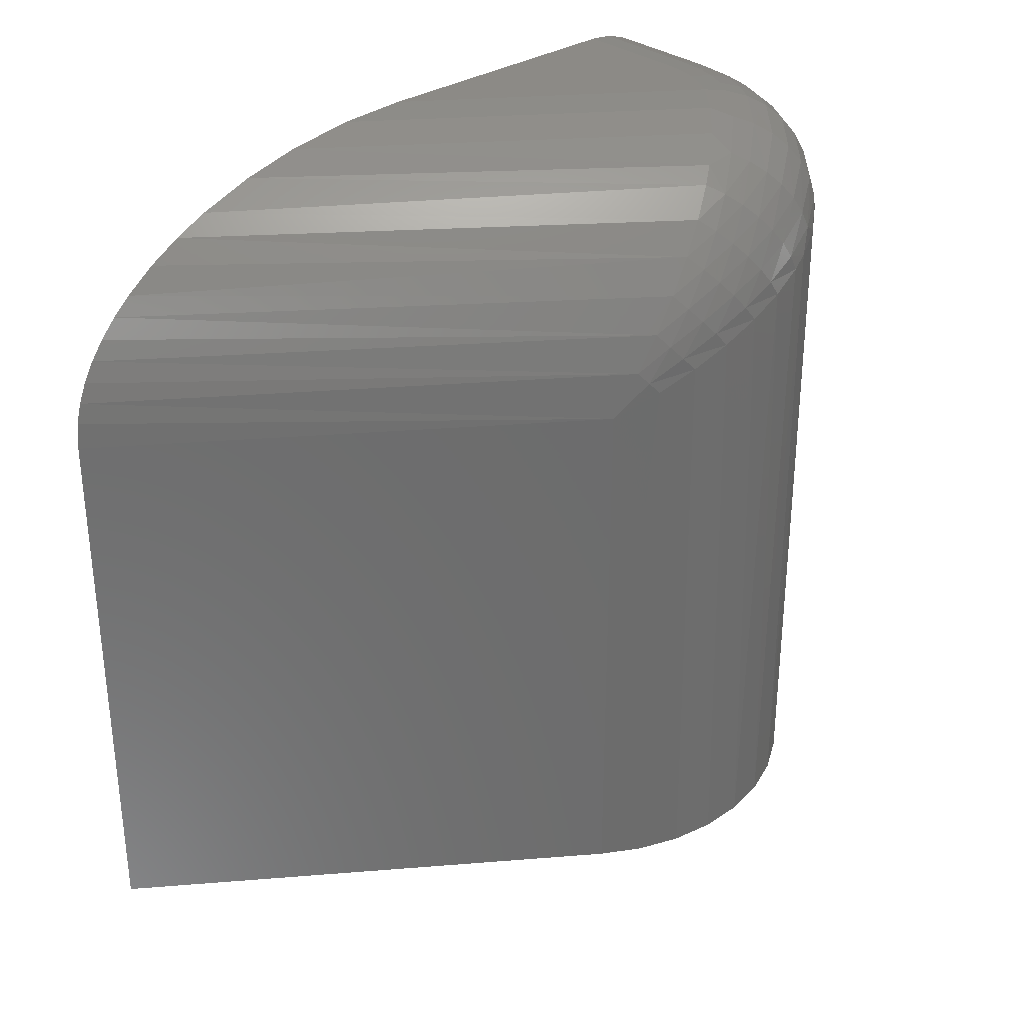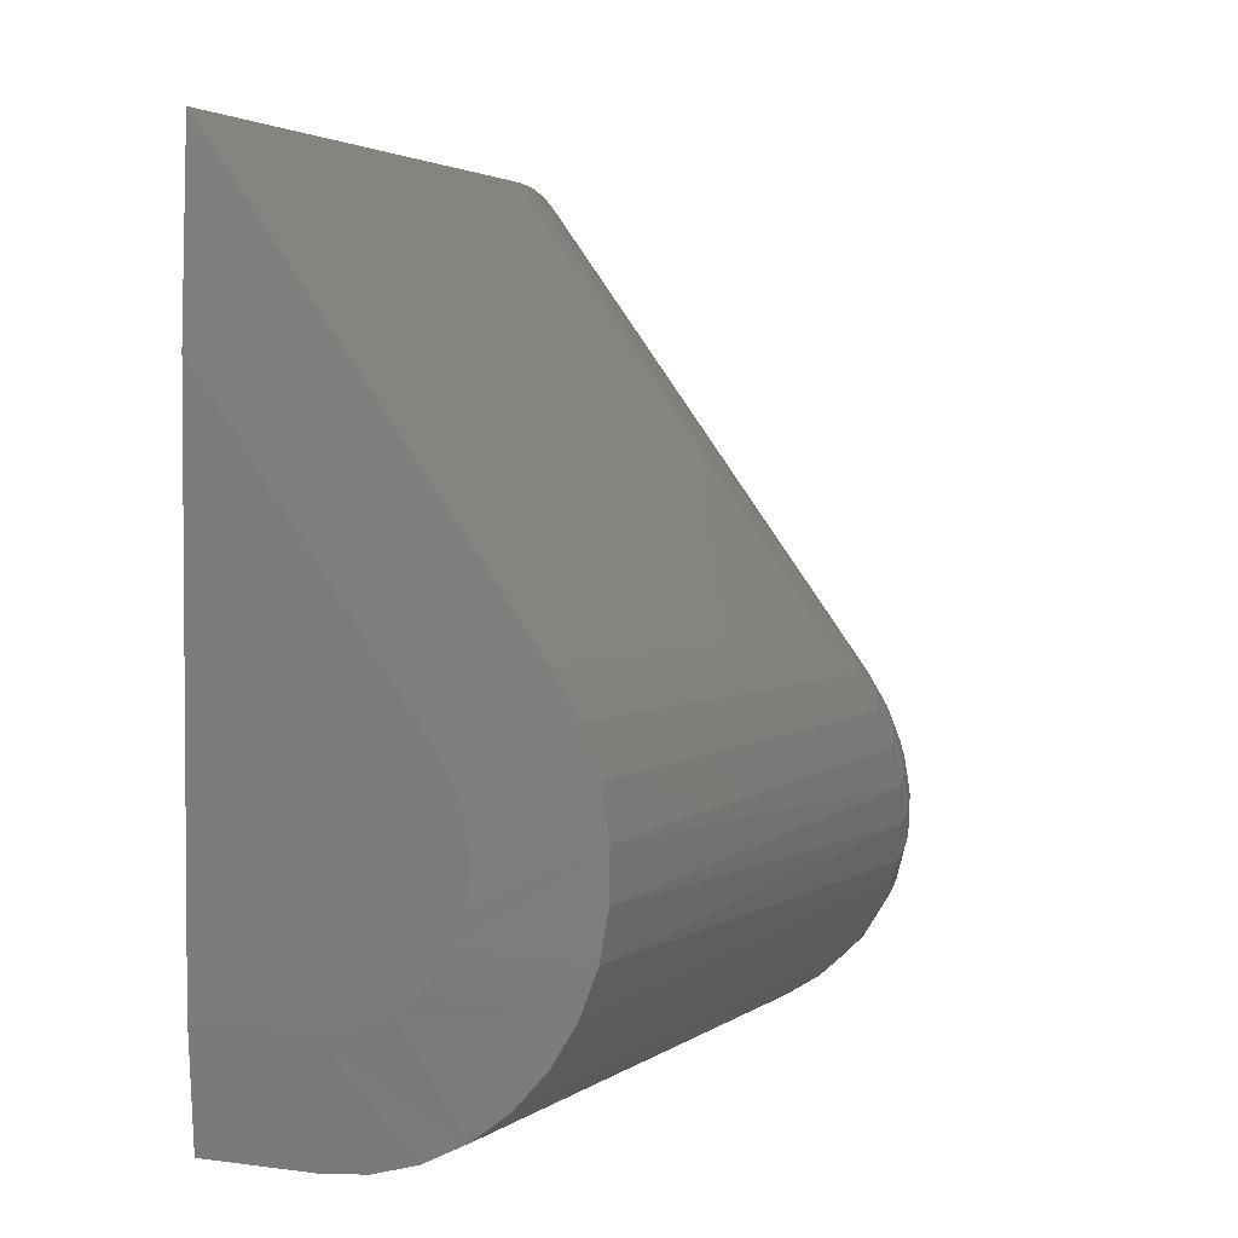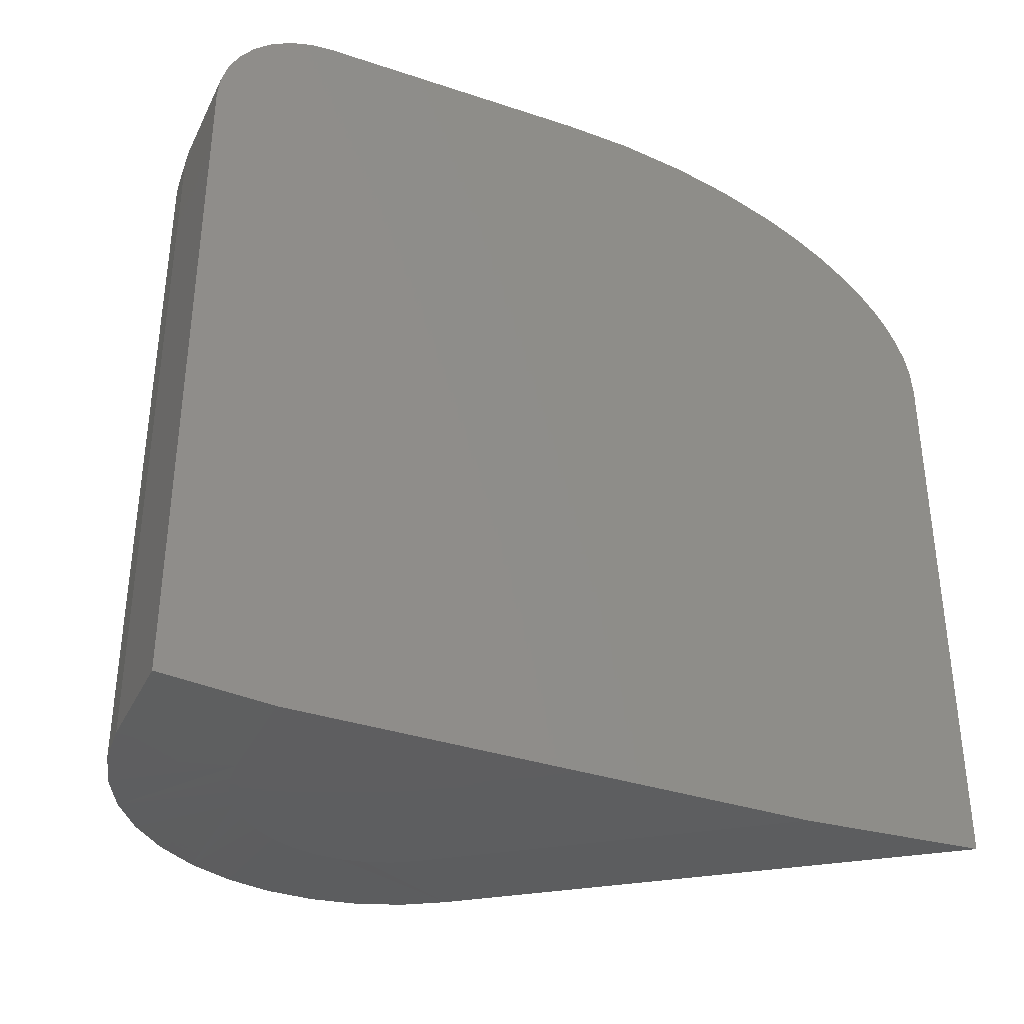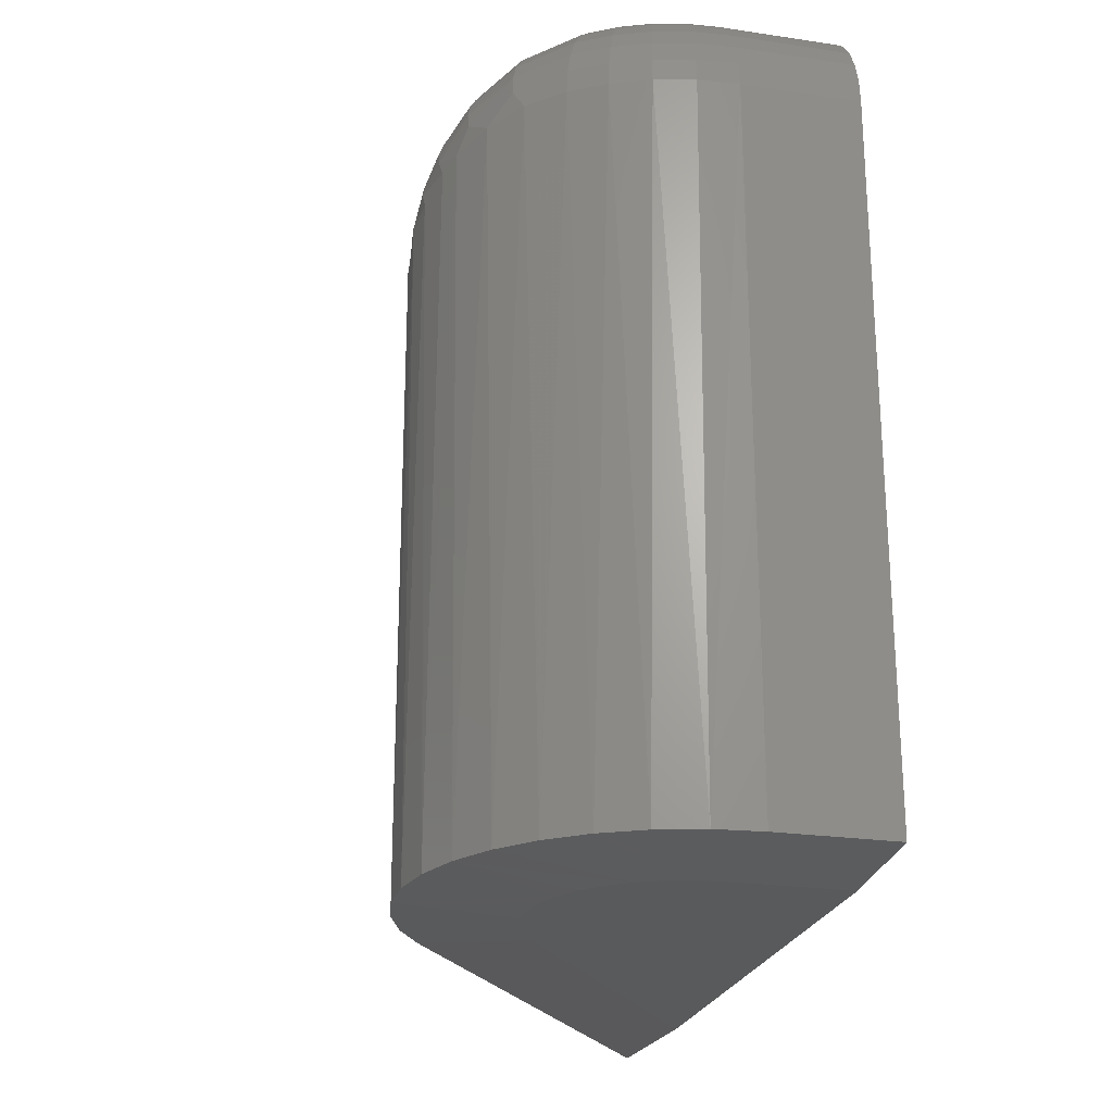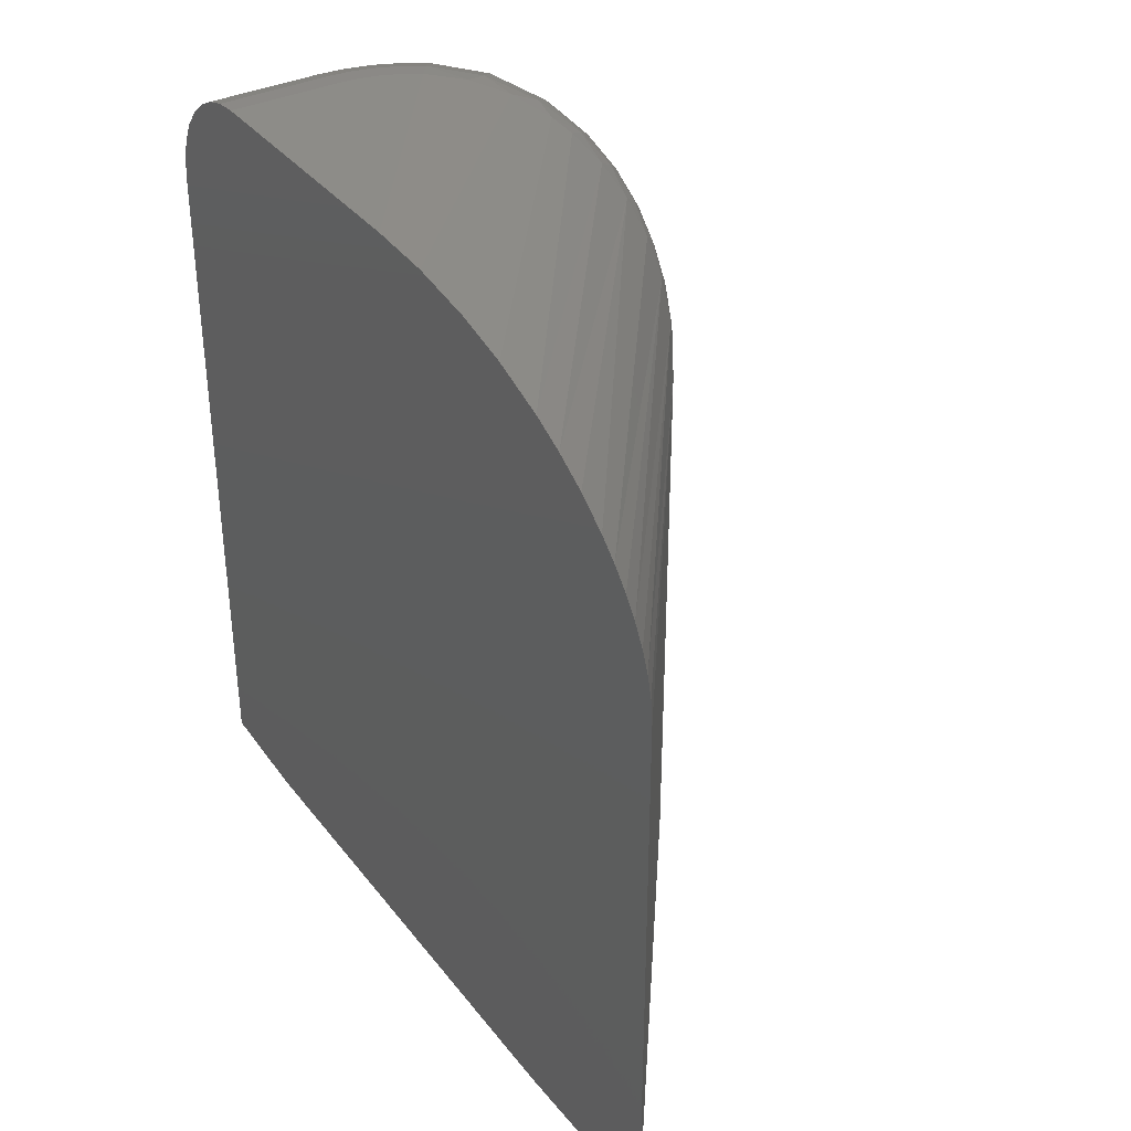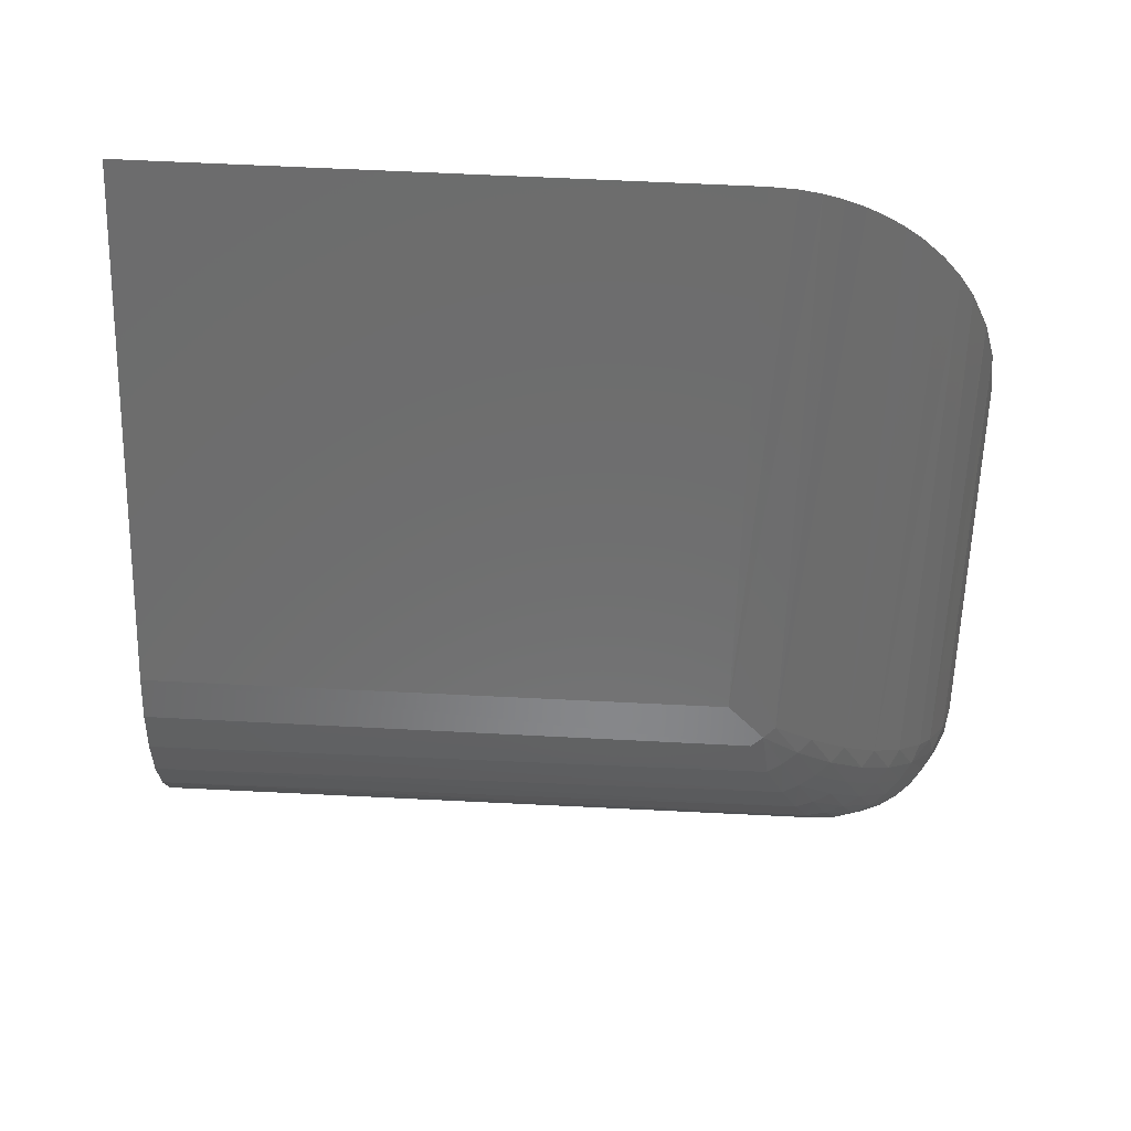
<metadata>
{"format":"stl","ext":"stl","renderer":"f3d","projection":"perspective","resolution":1024,"background":"white","views":[{"elev":31.5,"azim":47.1,"up":"+Y"},{"elev":2.8,"azim":25.0,"up":"+Z"},{"elev":-35.7,"azim":-113.6,"up":"+Y"},{"elev":-23.9,"azim":166.1,"up":"+Y"},{"elev":35.7,"azim":-32.5,"up":"+Y"},{"elev":67.0,"azim":92.8,"up":"+Z"}]}
</metadata>
<code>
# stl→obj: 153 verts, 302 faces
v -0.05222 -0.7422 0.2864
v -0.04496 -0.7422 0.2455
v -0.04636 -0.1708 0.258
v -0.04419 -0.1557 0.2233
v -0.04531 -0.7422 0.2039
v -0.04727 -0.1424 0.1892
v -0.05325 -0.7422 0.1631
v -0.08223 -0.1164 0.1009
v -0.06337 -0.1249 0.1353
v -0.06852 -0.7422 0.1244
v -0.0906 -0.7422 0.08914
v -0.1068 -0.1111 0.07022
v -0.1188 -0.7422 0.05853
v -0.1669 -0.1094 0.02521
v -0.152 -0.7422 0.03359
v -0.1893 -0.7422 0.01514
v -0.2 -0.1094 0.01132
v -0.2293 -0.7422 0.003817
v -0.1363 -0.1094 0.04417
v -0.08834 -0.2266 0.361
v -0.08834 -0.7422 0.361
v -0.0662 -0.2044 0.324
v -0.06685 -0.7422 0.3254
v -0.05368 -0.187 0.2915
v -0.05565 -0.1309 0.1554
v -0.2707 -0.7422 -6.384e-18
v -0.2707 -0.1094 -6.384e-18
v -0.2349 -0.1094 0.002849
v -0.375 1.251e-33 0.3681
v -0.375 -0.002102 0.08804
v -0.375 -0.003102 0.4311
v -0.375 3.718e-34 0.1094
v -0.375 -0.008326 0.06752
v -0.375 -0.01254 0.4934
v -0.375 -0.7422 0.75
v -0.375 -0.2266 0.75
v -0.375 -0.1094 0
v -0.375 -0.7422 0
v -0.375 -0.75 0.1016
v -0.375 -0.75 0.5788
v -0.375 -0.2023 0.7478
v -0.375 -0.1836 0.7431
v -0.375 -0.1657 0.7359
v -0.375 -0.1474 0.726
v -0.375 -0.1305 0.7139
v -0.375 -0.1134 0.699
v -0.375 -0.09794 0.6825
v -0.375 -0.08804 0.002102
v -0.375 -0.06752 0.008326
v -0.375 -0.07736 0.6555
v -0.375 -0.05967 0.6264
v -0.375 -0.04861 0.01843
v -0.375 -0.04471 0.5959
v -0.375 -0.03204 0.03204
v -0.375 -0.02592 0.5455
v -0.375 -0.01843 0.04861
v -0.2707 -0.75 0.1016
v -0.2479 -0.75 0.1037
v -0.1464 -0.75 0.2141
v -0.1462 -0.75 0.237
v -0.1502 -0.75 0.2596
v -0.1582 -0.75 0.2811
v -0.1701 -0.75 0.3007
v -0.2258 -0.75 0.1099
v -0.2052 -0.75 0.1201
v -0.1869 -0.75 0.1339
v -0.1714 -0.75 0.1507
v -0.1592 -0.75 0.1702
v -0.1507 -0.75 0.1915
v -0.2707 5.788e-18 0.1094
v -0.2707 -0.002102 0.08804
v -0.2707 -0.008326 0.06752
v -0.2707 -0.01843 0.04861
v -0.2707 -0.03204 0.03204
v -0.2707 -0.04861 0.01843
v -0.2707 -0.06752 0.008326
v -0.2707 -0.08804 0.002102
v -0.2522 6.816e-18 0.1108
v -0.2012 9.647e-18 0.1322
v -0.217 8.77e-18 0.1224
v -0.2341 7.819e-18 0.1152
v -0.1707 -0.003429 0.1569
v -0.1432 -0.01356 0.1837
v -0.1196 -0.03007 0.2117
v -0.1086 -0.04165 0.2272
v -0.09385 -0.06392 0.2524
v -0.08343 -0.08955 0.2765
v -0.07723 -0.1188 0.2999
v -0.07558 -0.1501 0.3212
v -0.07848 -0.1837 0.3407
v -0.0715 -0.1939 0.3328
v -0.117 -0.02468 0.1854
v -0.07098 -0.1022 0.123
v -0.05424 -0.1144 0.165
v -0.1492 -0.007954 0.1486
v -0.0995 -0.09173 0.08119
v -0.1886 -0.002102 0.115
v -0.05847 -0.1743 0.3026
v -0.06583 -0.1619 0.3126
v -0.04966 -0.1568 0.27
v -0.05605 -0.1432 0.2812
v -0.06533 -0.1304 0.2913
v -0.04573 -0.1406 0.2353
v -0.05062 -0.1261 0.247
v -0.05871 -0.1124 0.258
v -0.06977 -0.1001 0.2679
v -0.04715 -0.1266 0.2004
v -0.05042 -0.1112 0.2117
v -0.05697 -0.09687 0.223
v -0.06661 -0.08394 0.2337
v -0.07904 -0.07284 0.2436
v -0.05608 -0.09831 0.1754
v -0.0611 -0.08327 0.1862
v -0.06915 -0.06969 0.1971
v -0.07999 -0.058 0.2078
v -0.09328 -0.04856 0.2179
v -0.07187 -0.08514 0.1316
v -0.07571 -0.06913 0.1413
v -0.08238 -0.05467 0.1518
v -0.09168 -0.04221 0.1629
v -0.1033 -0.03211 0.1742
v -0.1353 -0.01457 0.1345
v -0.1764 -0.008326 0.09852
v -0.1232 -0.02473 0.121
v -0.1652 -0.01843 0.0833
v -0.1133 -0.03805 0.1084
v -0.1553 -0.03204 0.06996
v -0.1058 -0.05406 0.09737
v -0.1473 -0.04861 0.05901
v -0.1012 -0.07217 0.08817
v -0.1413 -0.06752 0.05087
v -0.1376 -0.08804 0.04586
v -0.1678 -0.08804 0.02708
v -0.1707 -0.06752 0.03261
v -0.1753 -0.04861 0.0416
v -0.1815 -0.03204 0.05368
v -0.1891 -0.01843 0.06841
v -0.1978 -0.008326 0.08522
v -0.2072 -0.002102 0.1035
v -0.2352 -0.08804 0.004924
v -0.2362 -0.06752 0.01107
v -0.2378 -0.04861 0.02105
v -0.24 -0.03204 0.03448
v -0.2426 -0.01843 0.05085
v -0.2456 -0.008326 0.06952
v -0.2488 -0.002102 0.08978
v -0.2007 -0.08804 0.01332
v -0.2026 -0.06752 0.01923
v -0.2058 -0.04861 0.02884
v -0.21 -0.03204 0.04176
v -0.2152 -0.01843 0.0575
v -0.2211 -0.008326 0.07547
v -0.2275 -0.002102 0.09496
f 1 2 3
f 4 3 2
f 2 5 4
f 4 5 6
f 6 5 7
f 8 9 10
f 10 11 8
f 12 8 11
f 11 13 12
f 14 15 16
f 14 16 17
f 17 16 18
f 19 12 13
f 19 13 15
f 19 15 14
f 20 21 22
f 22 21 23
f 22 23 24
f 24 23 1
f 24 1 3
f 10 9 7
f 7 9 25
f 7 25 6
f 26 27 18
f 18 27 28
f 18 28 17
f 29 30 31
f 29 32 30
f 33 34 31
f 33 31 30
f 35 36 37
f 35 37 38
f 35 38 39
f 35 39 40
f 37 36 41
f 37 41 42
f 37 42 43
f 37 43 44
f 37 44 45
f 37 45 46
f 37 46 47
f 37 47 48
f 48 47 49
f 49 47 50
f 49 50 51
f 49 51 52
f 52 51 53
f 52 53 54
f 54 53 55
f 54 55 56
f 56 55 34
f 56 34 33
f 21 20 35
f 35 20 36
f 37 27 38
f 38 27 26
f 57 58 39
f 40 39 59
f 40 59 60
f 40 60 61
f 40 61 62
f 40 62 63
f 59 39 58
f 59 58 64
f 59 64 65
f 59 65 66
f 59 66 67
f 59 67 68
f 59 68 69
f 57 39 26
f 26 39 38
f 40 63 35
f 35 63 21
f 21 63 62
f 21 62 61
f 21 61 60
f 60 2 1
f 60 1 23
f 60 23 21
f 15 65 64
f 15 64 58
f 15 58 57
f 57 26 18
f 57 18 16
f 57 16 15
f 10 68 67
f 10 67 66
f 10 66 65
f 65 15 13
f 65 13 11
f 65 11 10
f 2 60 59
f 2 59 69
f 2 69 68
f 68 10 7
f 68 7 5
f 68 5 2
f 32 70 30
f 30 70 71
f 30 71 33
f 33 71 72
f 33 72 56
f 56 72 73
f 56 73 54
f 54 73 74
f 54 74 52
f 52 74 75
f 52 75 49
f 49 75 76
f 49 76 48
f 48 76 77
f 48 77 37
f 37 77 27
f 32 78 70
f 29 79 80
f 29 80 81
f 29 81 78
f 29 78 32
f 79 29 82
f 82 29 31
f 82 31 83
f 83 31 34
f 83 34 84
f 84 34 55
f 84 55 85
f 85 55 53
f 85 53 86
f 86 53 51
f 86 51 87
f 87 51 50
f 87 50 47
f 87 47 88
f 88 47 46
f 88 46 89
f 89 46 45
f 89 45 44
f 89 44 90
f 90 44 43
f 90 43 42
f 90 42 20
f 20 42 41
f 20 41 36
f 22 91 20
f 91 90 20
f 84 92 83
f 9 8 93
f 94 9 93
f 83 95 82
f 8 12 96
f 93 8 96
f 82 97 79
f 91 98 99
f 99 90 91
f 89 90 99
f 98 100 101
f 101 99 98
f 102 99 101
f 89 99 102
f 88 89 102
f 100 103 104
f 104 101 100
f 105 101 104
f 102 101 105
f 106 102 105
f 88 102 106
f 87 88 106
f 103 107 108
f 108 104 103
f 104 108 109
f 109 105 104
f 110 105 109
f 106 105 110
f 111 106 110
f 87 106 111
f 86 87 111
f 107 94 112
f 112 108 107
f 108 112 113
f 113 109 108
f 114 109 113
f 110 109 114
f 115 110 114
f 111 110 115
f 116 111 115
f 94 93 117
f 117 112 94
f 112 117 118
f 118 113 112
f 113 118 119
f 119 114 113
f 120 114 119
f 115 114 120
f 121 115 120
f 116 115 121
f 92 116 121
f 84 116 92
f 82 95 97
f 97 95 122
f 97 122 123
f 123 122 124
f 123 124 125
f 125 124 126
f 125 126 127
f 127 126 128
f 127 128 129
f 129 128 130
f 129 130 131
f 131 130 96
f 131 96 132
f 132 96 12
f 132 12 19
f 9 94 25
f 25 94 107
f 25 107 6
f 6 107 103
f 6 103 4
f 4 103 100
f 4 100 3
f 3 100 98
f 3 98 24
f 24 98 91
f 24 91 22
f 84 85 116
f 116 85 86
f 116 86 111
f 83 92 95
f 95 92 121
f 95 121 122
f 122 121 120
f 122 120 124
f 124 120 119
f 124 119 126
f 126 119 118
f 126 118 128
f 128 118 117
f 128 117 130
f 130 117 93
f 130 93 96
f 19 14 132
f 132 14 133
f 132 133 131
f 131 133 134
f 131 134 129
f 129 134 135
f 129 135 127
f 127 135 136
f 127 136 125
f 125 136 137
f 125 137 123
f 123 137 138
f 123 138 97
f 97 138 139
f 97 139 79
f 79 139 80
f 28 27 140
f 140 27 77
f 140 77 141
f 141 77 76
f 141 76 142
f 142 76 75
f 142 75 143
f 143 75 74
f 143 74 144
f 144 74 73
f 144 73 145
f 145 73 72
f 145 72 146
f 146 72 71
f 146 71 78
f 78 71 70
f 17 28 147
f 147 28 140
f 147 140 148
f 148 140 141
f 148 141 149
f 149 141 142
f 149 142 150
f 150 142 143
f 150 143 151
f 151 143 144
f 151 144 152
f 152 144 145
f 152 145 153
f 153 145 146
f 153 146 81
f 81 146 78
f 14 17 133
f 133 17 147
f 133 147 134
f 134 147 148
f 134 148 135
f 135 148 149
f 135 149 136
f 136 149 150
f 136 150 137
f 137 150 151
f 137 151 138
f 138 151 152
f 138 152 139
f 139 152 153
f 139 153 80
f 80 153 81

</code>
